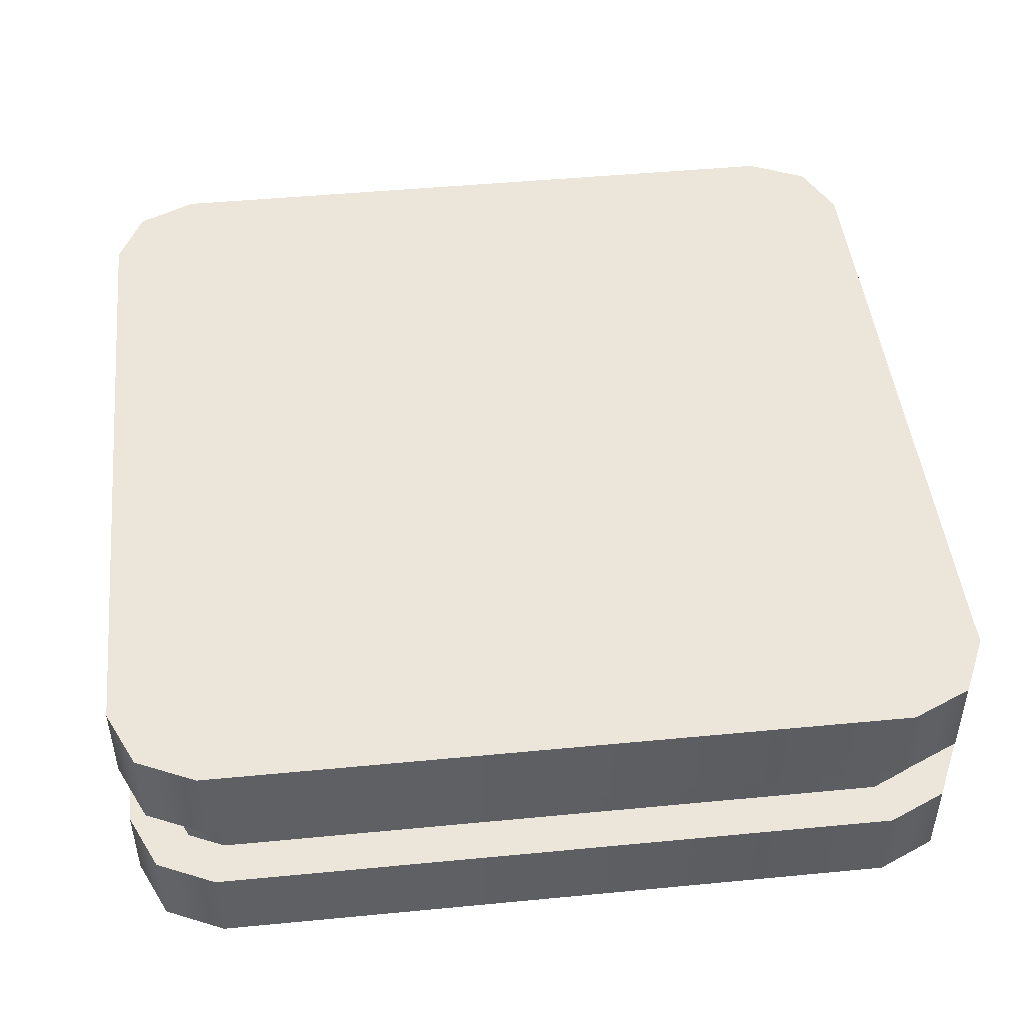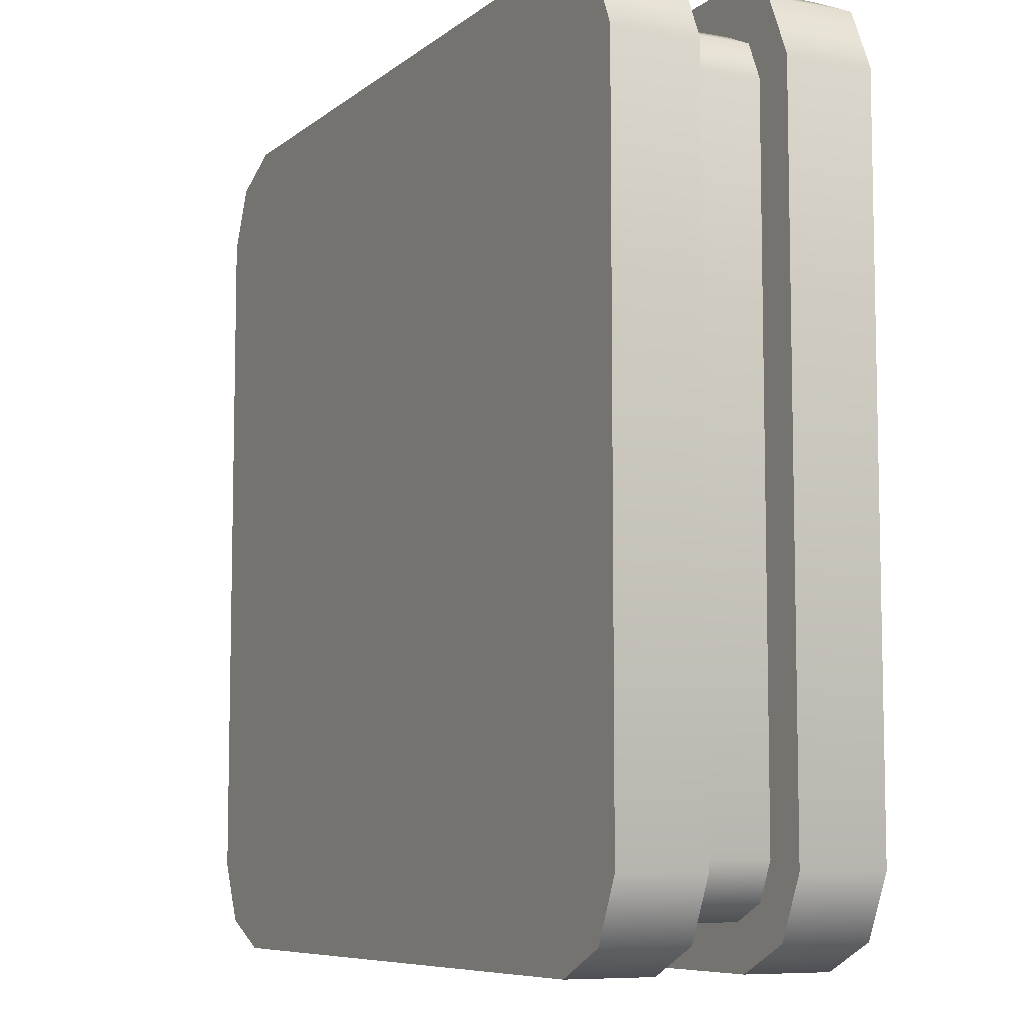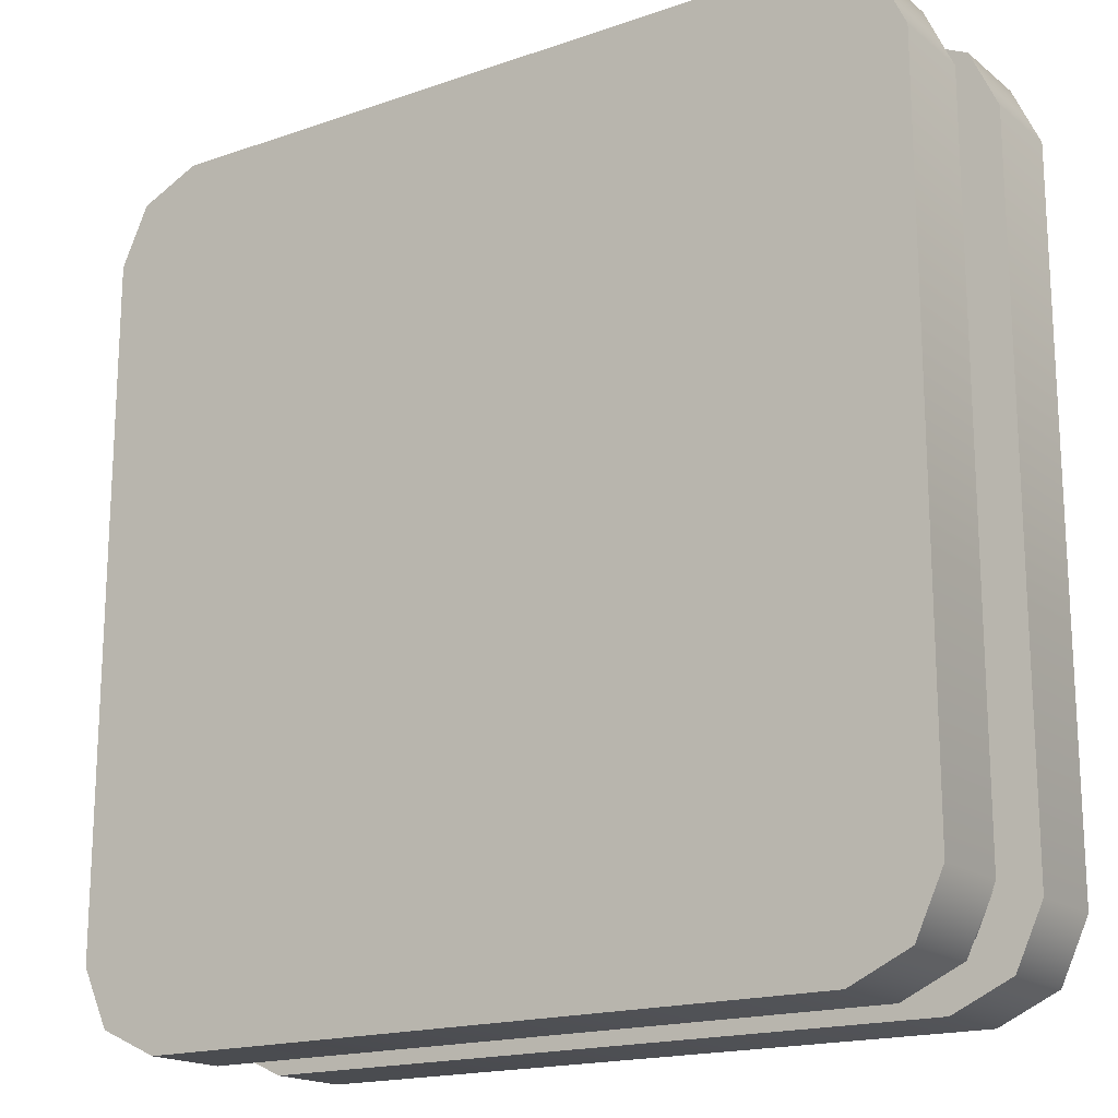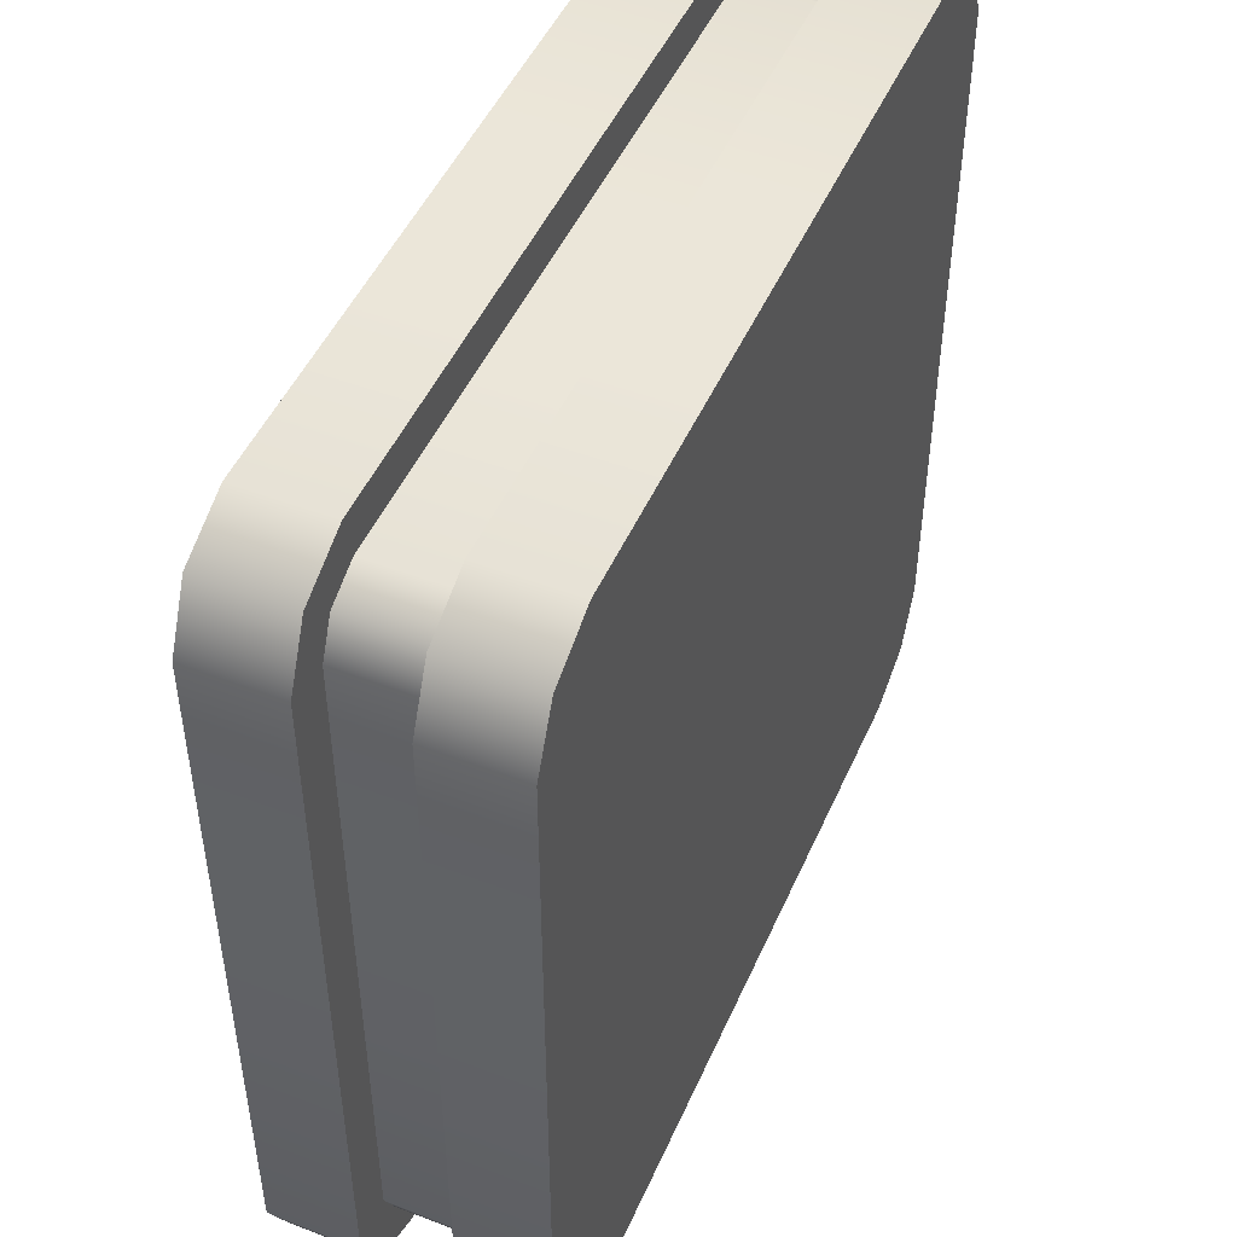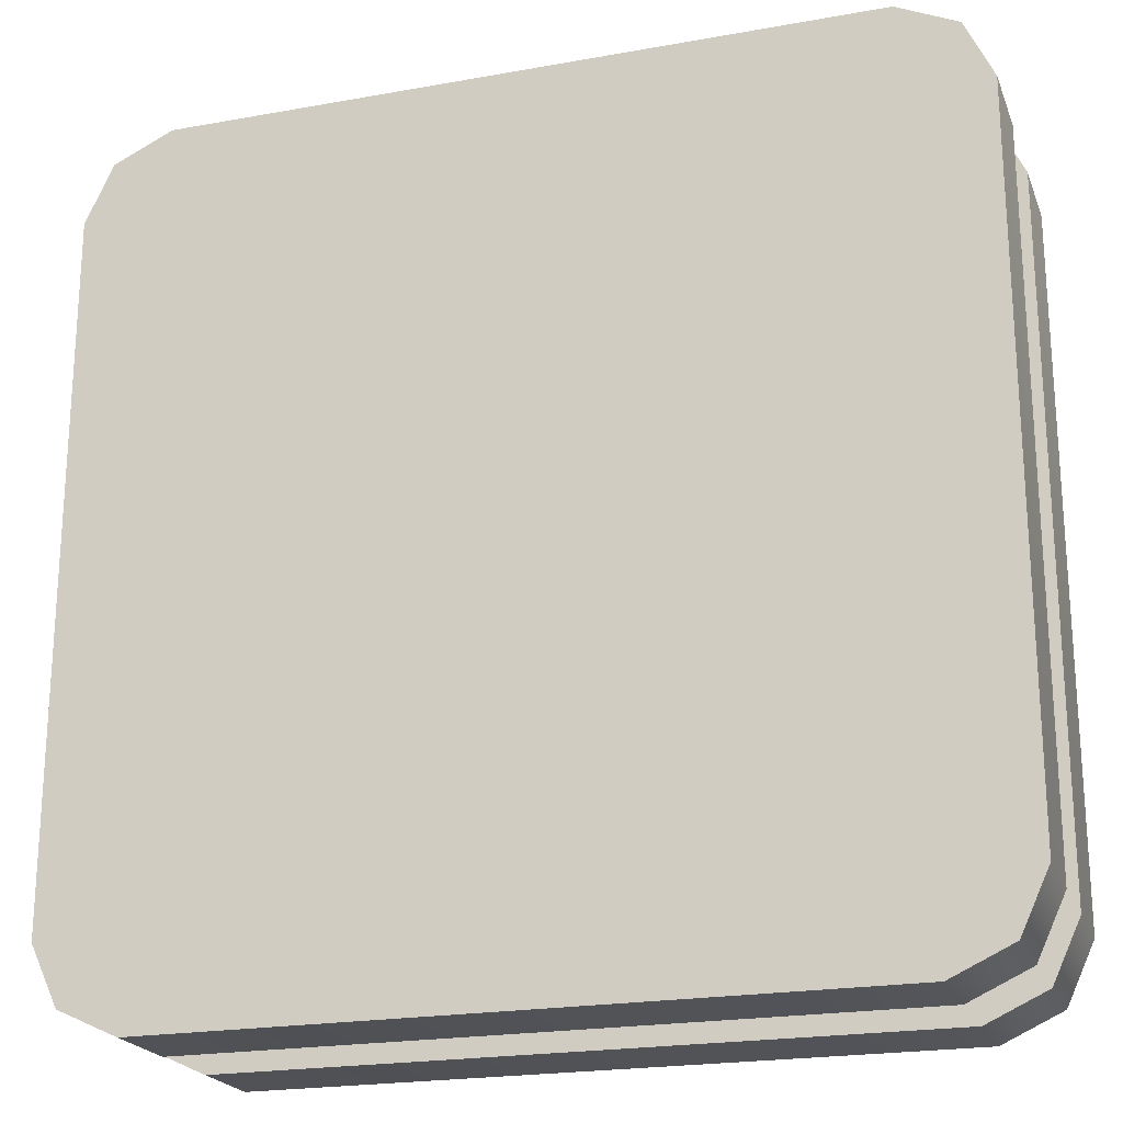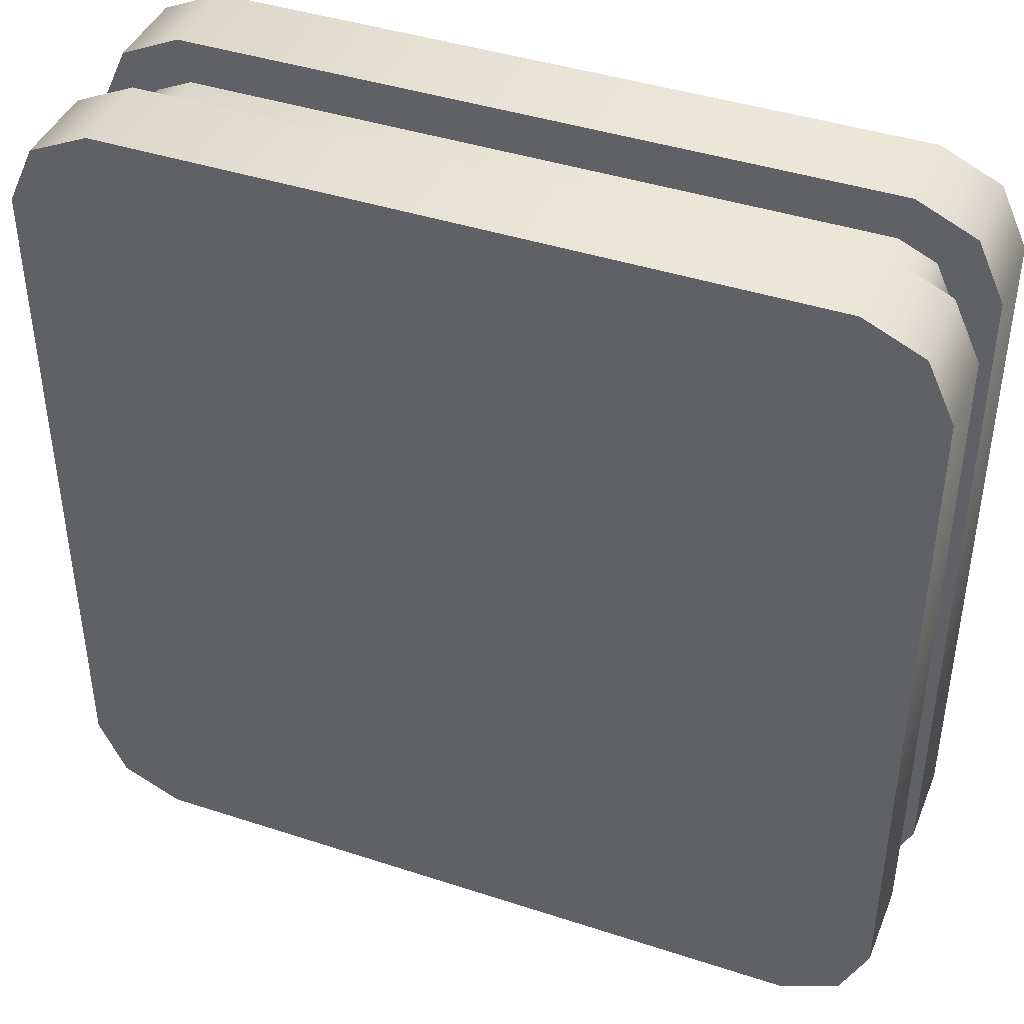
<metadata>
{"format":"obj","ext":"obj","renderer":"f3d","projection":"perspective","resolution":1024,"background":"white","views":[{"elev":47.0,"azim":173.8,"up":"+Y"},{"elev":-7.7,"azim":-117.0,"up":"+Z"},{"elev":-17.7,"azim":-145.7,"up":"+Z"},{"elev":48.3,"azim":113.2,"up":"+Z"},{"elev":-21.5,"azim":17.7,"up":"+Z"},{"elev":42.2,"azim":21.4,"up":"+Z"}]}
</metadata>
<code>
g block-moving
v 0.4 0.3 -0.3779 1 1 1
v 0.4 0.3 0.3779 1 1 1
v 0.3779 0.3 -0.4 1 1 1
v 0.3779 0.3 0.4 1 1 1
v 0.3 0.3 -0.3 1 1 1
v -0.3779 0.3 -0.4 1 1 1
v 0.3 0.3 0.3 1 1 1
v -0.3 0.3 -0.3 1 1 1
v -0.3779 0.3 0.4 1 1 1
v -0.3 0.3 0.3 1 1 1
v -0.4 0.3 0.3779 1 1 1
v -0.4 0.3 -0.3779 1 1 1
v 0.5 0 0.4 1 1 1
v 0.5 0 -0.4 1 1 1
v 0.4683 0 0.4683 1 1 1
v 0.4683 0 -0.4683 1 1 1
v 0.4 0 0.5 1 1 1
v 0.4 0 -0.5 1 1 1
v -0.4 0 0.5 1 1 1
v -0.4 0 -0.5 1 1 1
v -0.4683 0 0.4683 1 1 1
v -0.4683 0 -0.4683 1 1 1
v -0.5 0 0.4 1 1 1
v -0.5 0 -0.4 1 1 1
v 0.5 0.1 -0.4 1 1 1
v 0.5 0.1 0.4 1 1 1
v 0.4683 0.1 -0.4683 1 1 1
v 0.4683 0.1 0.4683 1 1 1
v 0.4 0.1 -0.5 1 1 1
v 0.4 0.1 0.5 1 1 1
v -0.4 0.1 -0.5 1 1 1
v -0.4 0.1 0.5 1 1 1
v -0.4683 0.1 -0.4683 1 1 1
v -0.4683 0.1 0.4683 1 1 1
v -0.5 0.1 -0.4 1 1 1
v -0.5 0.1 0.4 1 1 1
v 0.5 0.2 0.4 1 1 1
v 0.5 0.2 -0.4 1 1 1
v 0.4683 0.2 0.4683 1 1 1
v 0.4683 0.2 -0.4683 1 1 1
v 0.4 0.2 0.5 1 1 1
v 0.4 0.2 -0.5 1 1 1
v -0.4 0.2 0.5 1 1 1
v -0.4 0.2 -0.5 1 1 1
v -0.4683 0.2 0.4683 1 1 1
v -0.4683 0.2 -0.4683 1 1 1
v -0.5 0.2 0.4 1 1 1
v -0.5 0.2 -0.4 1 1 1
v 0.4 0.3 -0.5 1 1 1
v 0.4683 0.3 -0.4683 1 1 1
v 0.5 0.3 -0.4 1 1 1
v 0.5 0.3 0.4 1 1 1
v 0.4683 0.3 0.4683 1 1 1
v 0.4 0.3 0.5 1 1 1
v -0.4 0.3 -0.5 1 1 1
v -0.4 0.3 0.5 1 1 1
v -0.4683 0.3 -0.4683 1 1 1
v -0.4683 0.3 0.4683 1 1 1
v -0.5 0.3 -0.4 1 1 1
v -0.5 0.3 0.4 1 1 1
v 0.389 0.1 -0.45 1 1 1
v 0.4307 0.1 -0.4307 1 1 1
v 0.389 0.2 -0.45 1 1 1
v 0.4307 0.2 -0.4307 1 1 1
v -0.389 0.1 -0.45 1 1 1
v -0.389 0.2 -0.45 1 1 1
v -0.4307 0.1 -0.4307 1 1 1
v -0.4307 0.2 -0.4307 1 1 1
v -0.45 0.1 -0.389 1 1 1
v -0.45 0.2 -0.389 1 1 1
v -0.45 0.1 0.389 1 1 1
v -0.45 0.2 0.389 1 1 1
v -0.4307 0.1 0.4307 1 1 1
v -0.4307 0.2 0.4307 1 1 1
v -0.389 0.1 0.45 1 1 1
v -0.389 0.2 0.45 1 1 1
v 0.389 0.1 0.45 1 1 1
v 0.389 0.2 0.45 1 1 1
v 0.4307 0.1 0.4307 1 1 1
v 0.4307 0.2 0.4307 1 1 1
v 0.45 0.2 0.389 1 1 1
v 0.45 0.1 0.389 1 1 1
v 0.45 0.2 -0.389 1 1 1
v 0.45 0.1 -0.389 1 1 1
f 3 2 1
f 2 3 4
f 4 3 5
f 5 3 6
f 7 4 5
f 5 6 8
f 4 7 9
f 9 7 10
f 8 6 10
f 10 6 9
f 9 6 11
f 11 6 12
f 15 14 13
f 14 15 16
f 16 15 17
f 16 17 18
f 18 17 19
f 18 19 20
f 20 19 21
f 20 21 22
f 22 21 23
f 22 23 24
f 27 26 25
f 26 27 28
f 28 27 29
f 28 29 30
f 30 29 31
f 30 31 32
f 32 31 33
f 32 33 34
f 34 33 35
f 34 35 36
f 30 19 17
f 19 30 32
f 32 21 19
f 21 32 34
f 21 36 23
f 36 21 34
f 23 35 24
f 35 23 36
f 24 33 22
f 33 24 35
f 33 20 22
f 20 33 31
f 31 18 20
f 18 31 29
f 29 16 18
f 16 29 27
f 25 16 27
f 16 25 14
f 26 14 25
f 14 26 13
f 28 13 26
f 13 28 15
f 28 17 15
f 17 28 30
f 39 38 37
f 38 39 40
f 40 39 41
f 40 41 42
f 42 41 43
f 42 43 44
f 44 43 45
f 44 45 46
f 46 45 47
f 46 47 48
f 49 40 42
f 40 49 50
f 50 52 51
f 52 50 53
f 53 50 49
f 53 49 1
f 1 49 3
f 2 53 1
f 53 2 54
f 54 2 4
f 3 49 55
f 3 55 6
f 6 55 12
f 54 4 56
f 56 4 9
f 12 55 57
f 56 9 11
f 12 57 11
f 56 11 58
f 58 11 57
f 58 57 59
f 58 59 60
f 53 37 52
f 37 53 39
f 47 59 48
f 59 47 60
f 57 44 46
f 44 57 55
f 56 45 43
f 45 56 58
f 45 60 47
f 60 45 58
f 51 40 50
f 40 51 38
f 48 57 46
f 57 48 59
f 52 38 51
f 38 52 37
f 8 7 5
f 7 8 10
f 53 41 39
f 41 53 54
f 54 43 41
f 43 54 56
f 55 42 44
f 42 55 49
f 63 62 61
f 62 63 64
f 66 61 65
f 61 66 63
f 68 65 67
f 65 68 66
f 69 68 67
f 68 69 70
f 71 70 69
f 70 71 72
f 73 72 71
f 72 73 74
f 76 73 75
f 73 76 74
f 78 75 77
f 75 78 76
f 80 77 79
f 77 80 78
f 80 82 81
f 82 80 79
f 81 84 83
f 84 81 82
f 83 62 64
f 62 83 84
g block-moving
f 3 2 1
f 2 3 4
f 4 3 5
f 5 3 6
f 7 4 5
f 5 6 8
f 4 7 9
f 9 7 10
f 8 6 10
f 10 6 9
f 9 6 11
f 11 6 12
f 15 14 13
f 14 15 16
f 16 15 17
f 16 17 18
f 18 17 19
f 18 19 20
f 20 19 21
f 20 21 22
f 22 21 23
f 22 23 24
f 27 26 25
f 26 27 28
f 28 27 29
f 28 29 30
f 30 29 31
f 30 31 32
f 32 31 33
f 32 33 34
f 34 33 35
f 34 35 36
f 30 19 17
f 19 30 32
f 32 21 19
f 21 32 34
f 21 36 23
f 36 21 34
f 23 35 24
f 35 23 36
f 24 33 22
f 33 24 35
f 33 20 22
f 20 33 31
f 31 18 20
f 18 31 29
f 29 16 18
f 16 29 27
f 25 16 27
f 16 25 14
f 26 14 25
f 14 26 13
f 28 13 26
f 13 28 15
f 28 17 15
f 17 28 30
f 39 38 37
f 38 39 40
f 40 39 41
f 40 41 42
f 42 41 43
f 42 43 44
f 44 43 45
f 44 45 46
f 46 45 47
f 46 47 48
f 49 40 42
f 40 49 50
f 50 52 51
f 52 50 53
f 53 50 49
f 53 49 1
f 1 49 3
f 2 53 1
f 53 2 54
f 54 2 4
f 3 49 55
f 3 55 6
f 6 55 12
f 54 4 56
f 56 4 9
f 12 55 57
f 56 9 11
f 12 57 11
f 56 11 58
f 58 11 57
f 58 57 59
f 58 59 60
f 53 37 52
f 37 53 39
f 47 59 48
f 59 47 60
f 57 44 46
f 44 57 55
f 56 45 43
f 45 56 58
f 45 60 47
f 60 45 58
f 51 40 50
f 40 51 38
f 48 57 46
f 57 48 59
f 52 38 51
f 38 52 37
f 8 7 5
f 7 8 10
f 53 41 39
f 41 53 54
f 54 43 41
f 43 54 56
f 55 42 44
f 42 55 49
f 63 62 61
f 62 63 64
f 66 61 65
f 61 66 63
f 68 65 67
f 65 68 66
f 69 68 67
f 68 69 70
f 71 70 69
f 70 71 72
f 73 72 71
f 72 73 74
f 76 73 75
f 73 76 74
f 78 75 77
f 75 78 76
f 80 77 79
f 77 80 78
f 80 82 81
f 82 80 79
f 81 84 83
f 84 81 82
f 83 62 64
f 62 83 84

</code>
